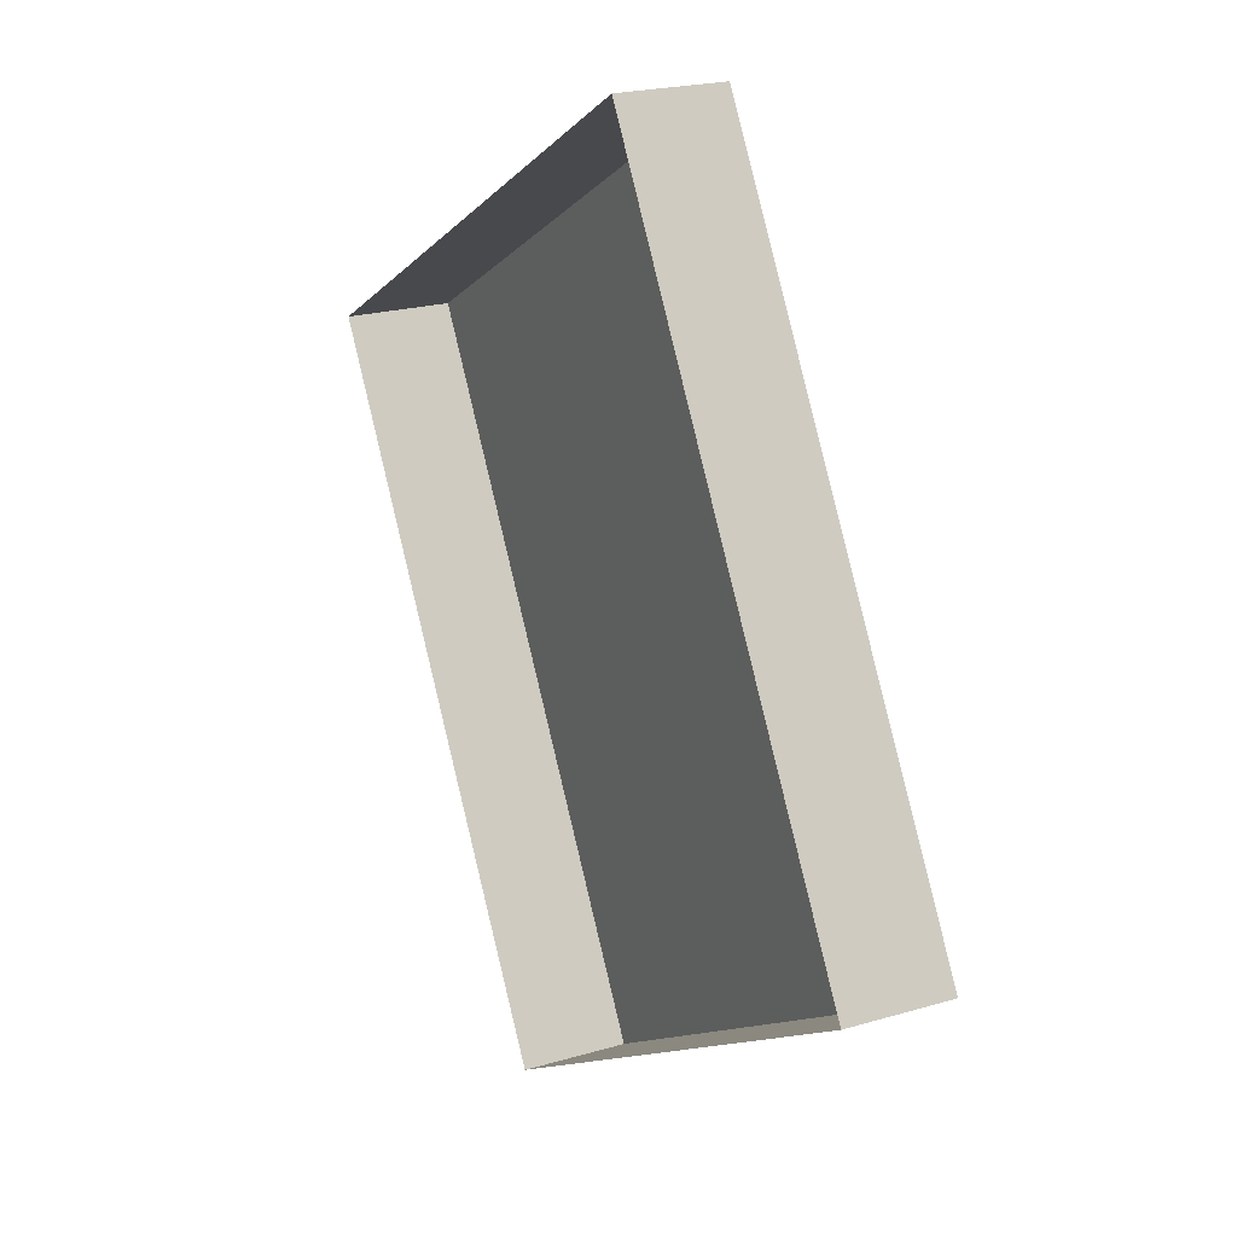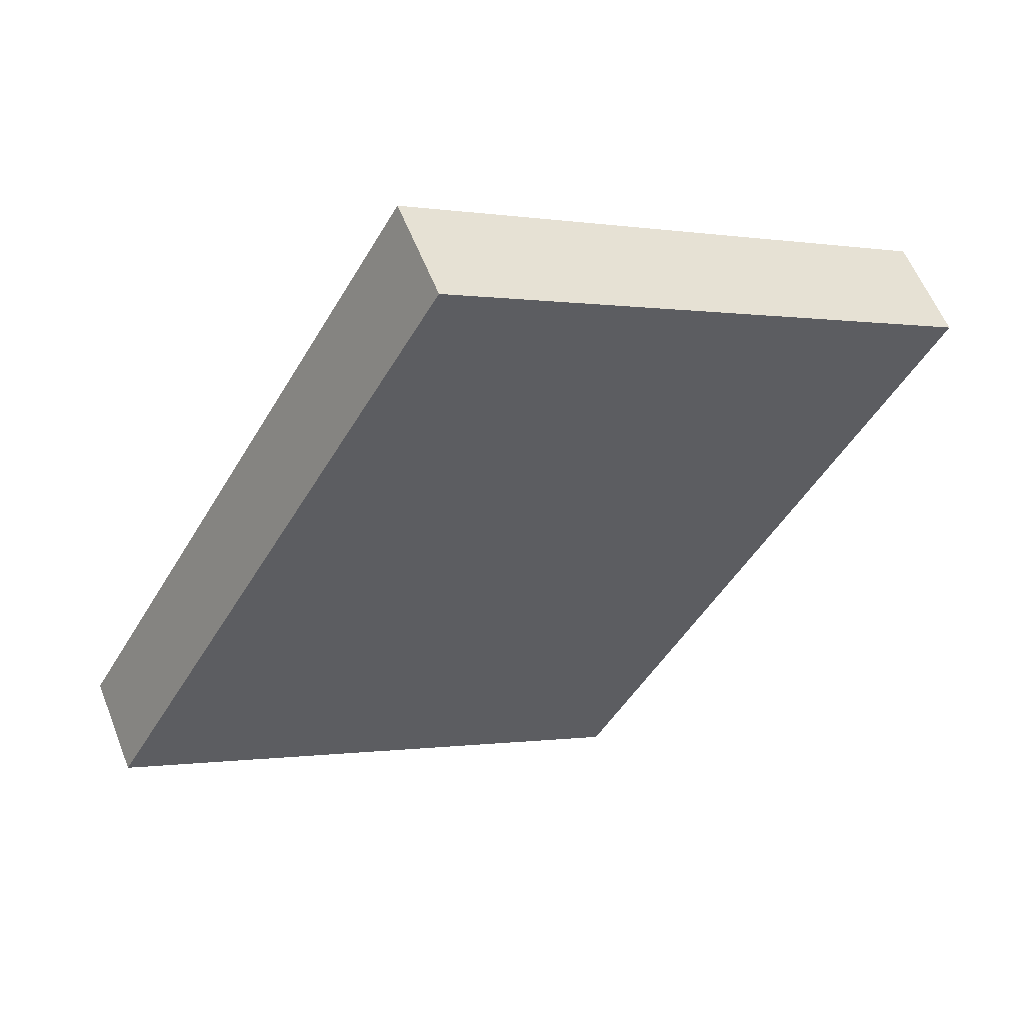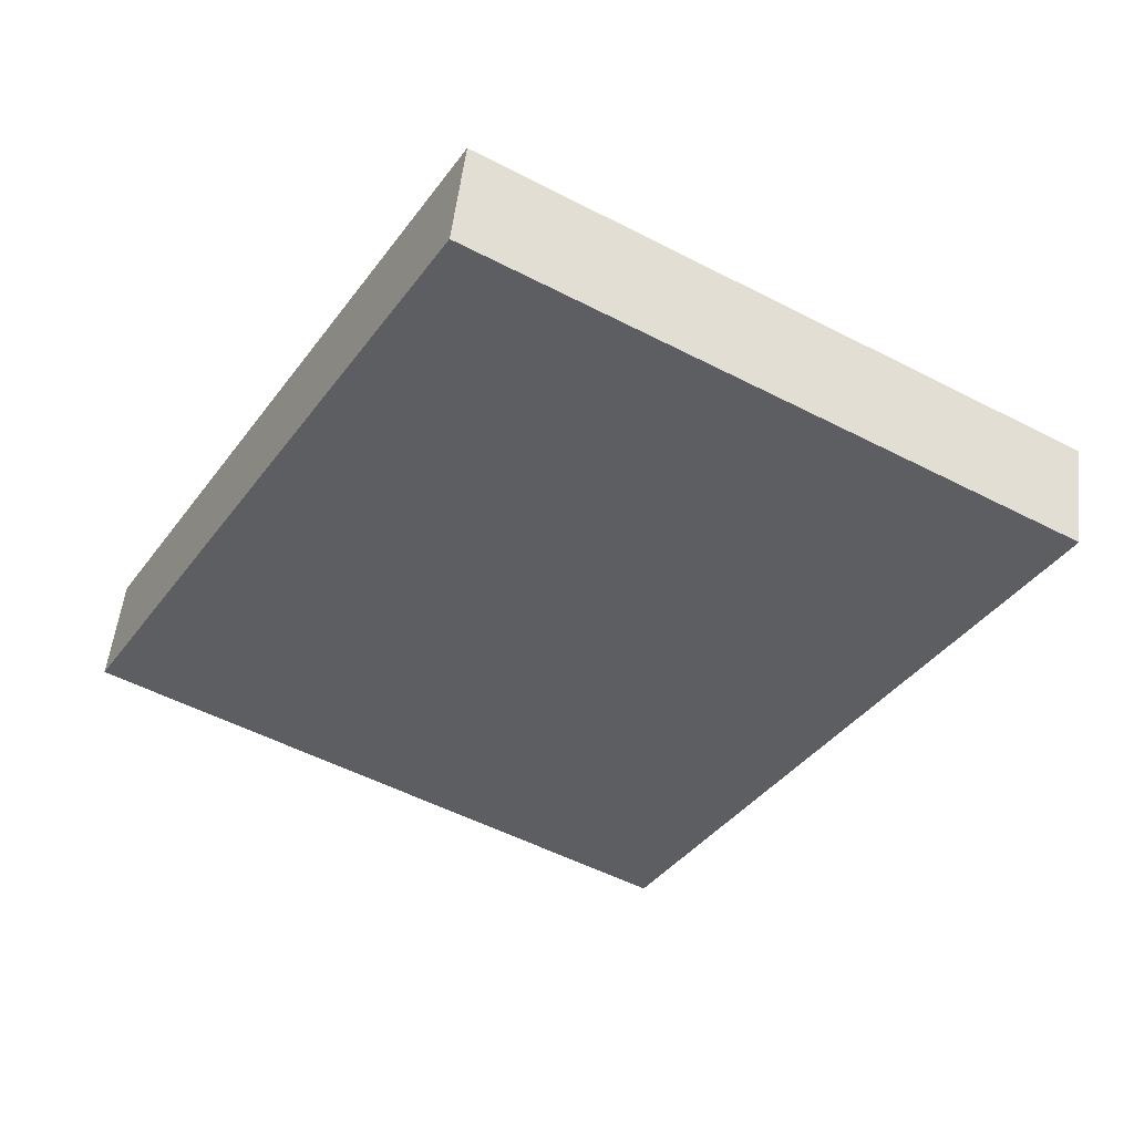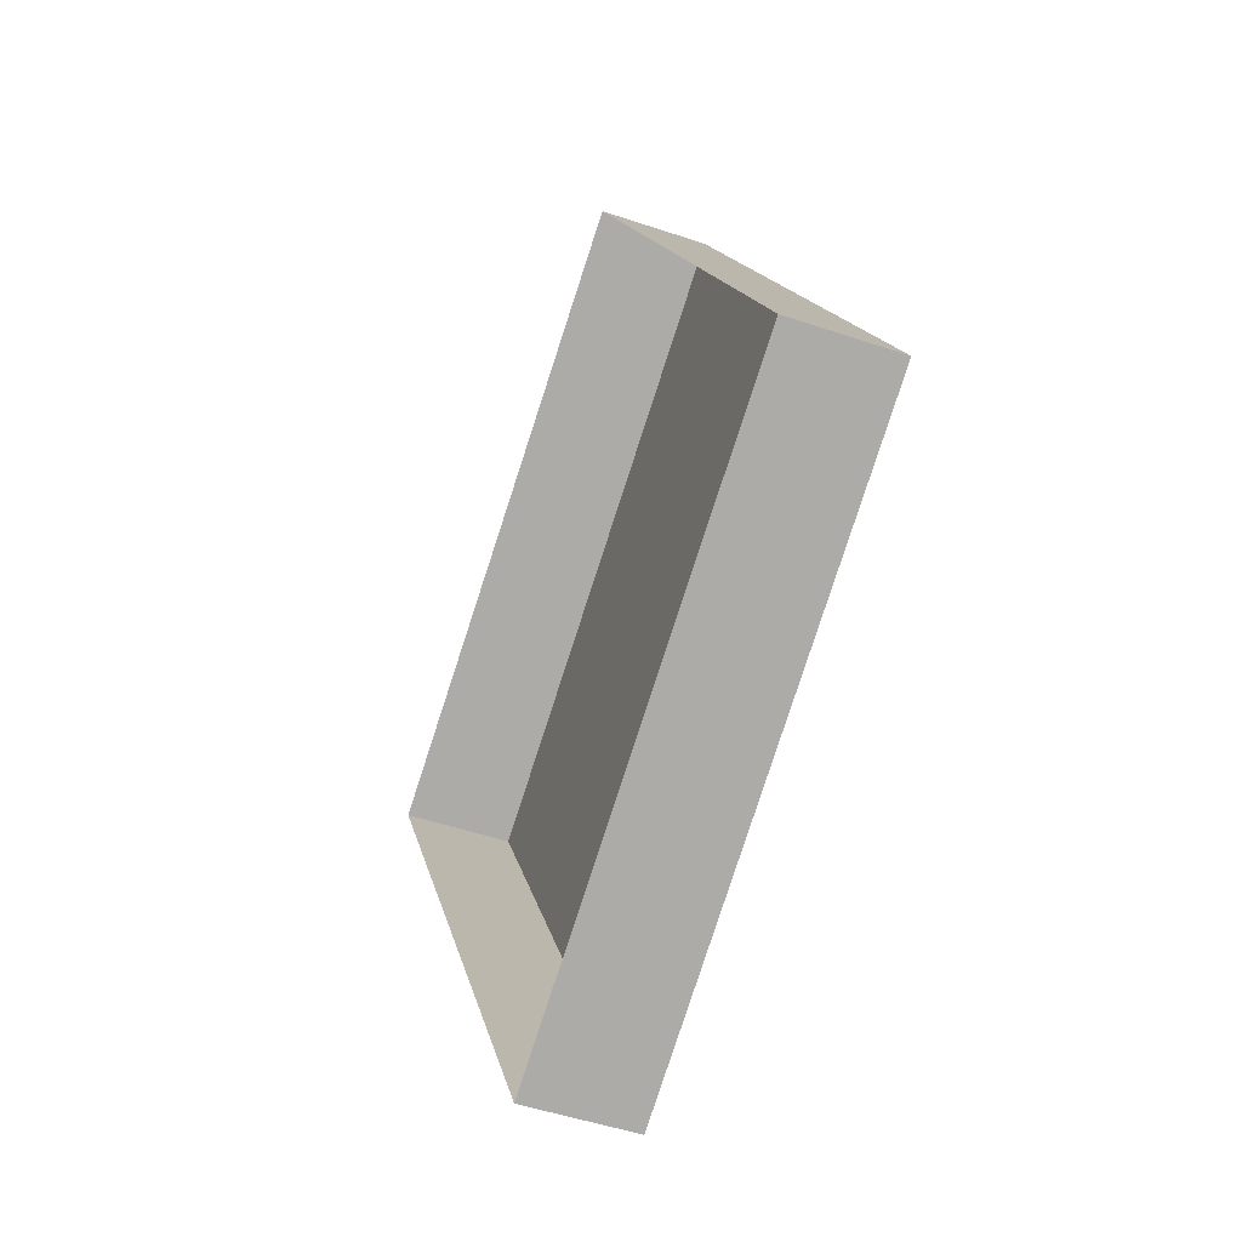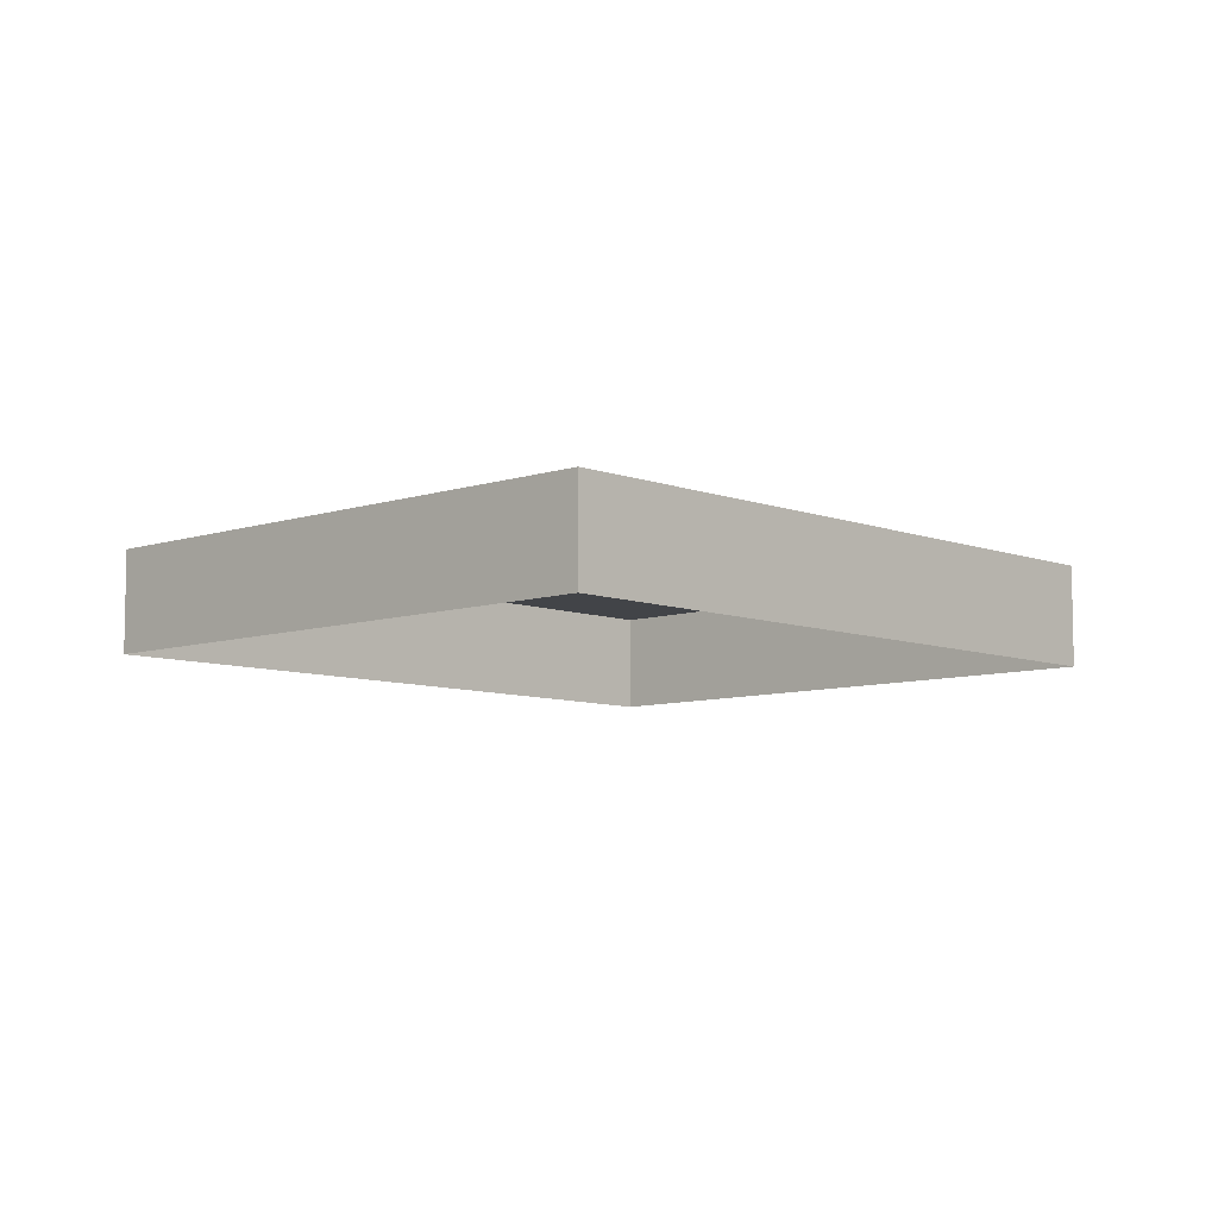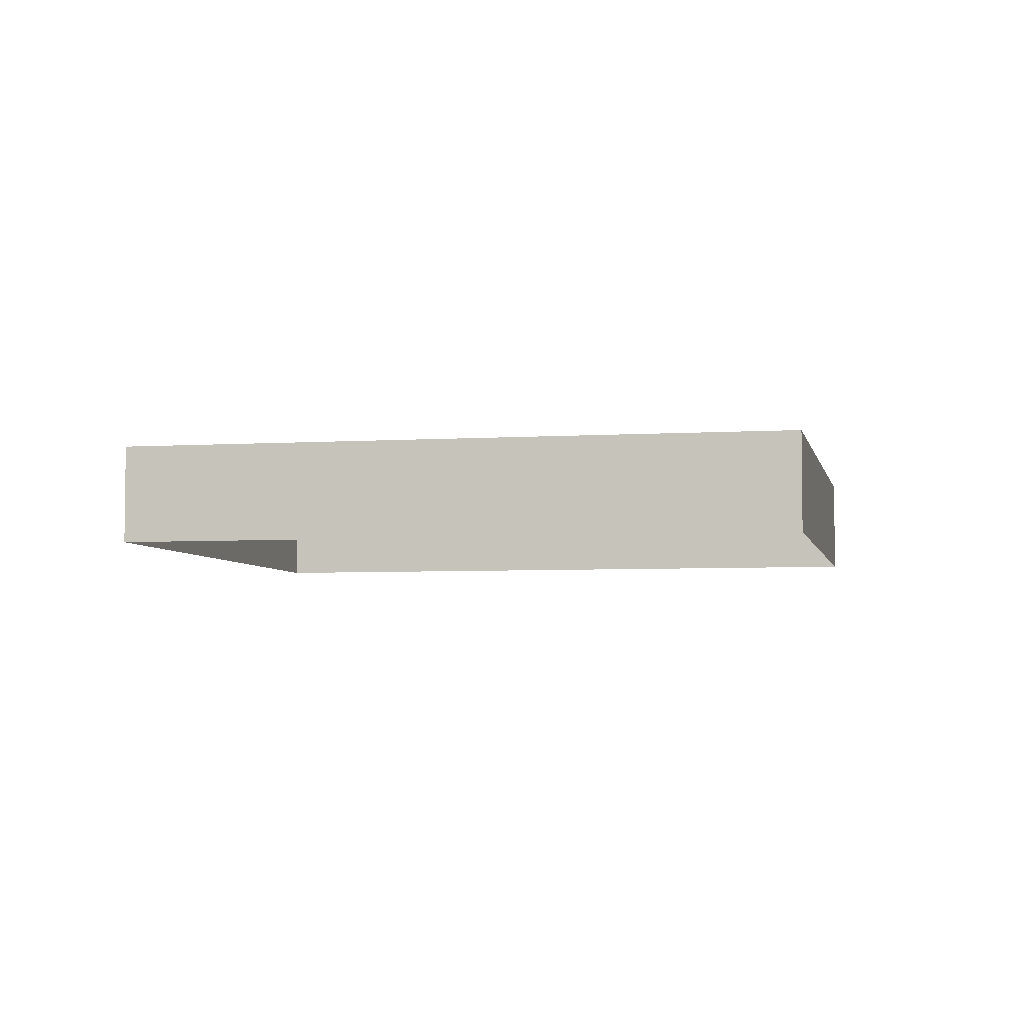
<metadata>
{"format":"obj","ext":"obj","renderer":"f3d","projection":"perspective","resolution":1024,"background":"white","views":[{"elev":21.3,"azim":-118.0,"up":"+Y"},{"elev":57.4,"azim":-21.3,"up":"+Y"},{"elev":51.8,"azim":6.3,"up":"+Y"},{"elev":-48.2,"azim":-110.9,"up":"+Y"},{"elev":-7.8,"azim":13.5,"up":"+Z"},{"elev":-4.8,"azim":71.9,"up":"+Z"}]}
</metadata>
<code>
v -1.172e+04 -3.45e+04 34.66
v -1.173e+04 -3.449e+04 34.66
v -1.172e+04 -3.449e+04 34.66
v -1.173e+04 -3.45e+04 34.66
v -1.173e+04 -3.449e+04 36.17
v -1.172e+04 -3.45e+04 36.17
v -1.172e+04 -3.449e+04 36.17
v -1.173e+04 -3.45e+04 36.17
f 1 2 3
f 1 4 2
f 5 6 7
f 5 8 6
f 6 1 3
f 7 6 3
f 8 4 1
f 6 8 1
f 8 2 4
f 8 5 2
f 5 3 2
f 5 7 3

</code>
